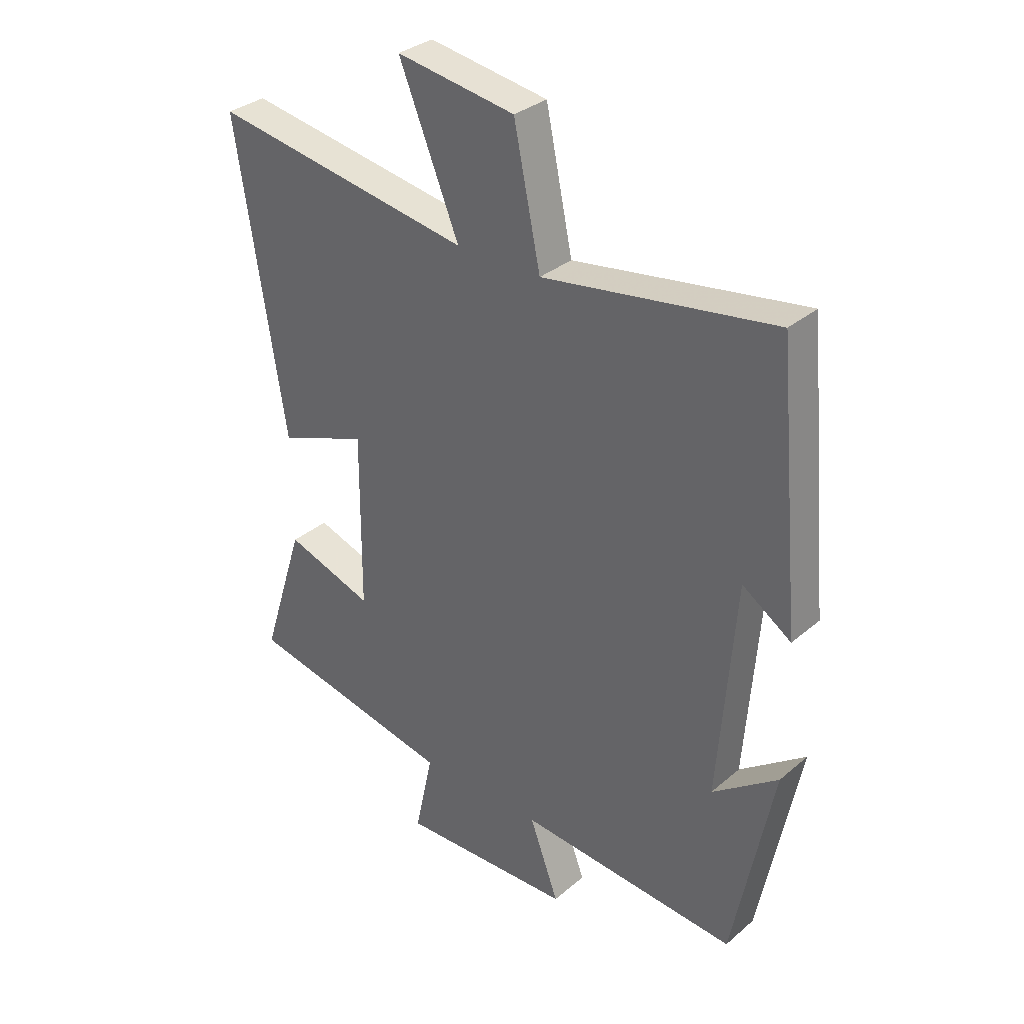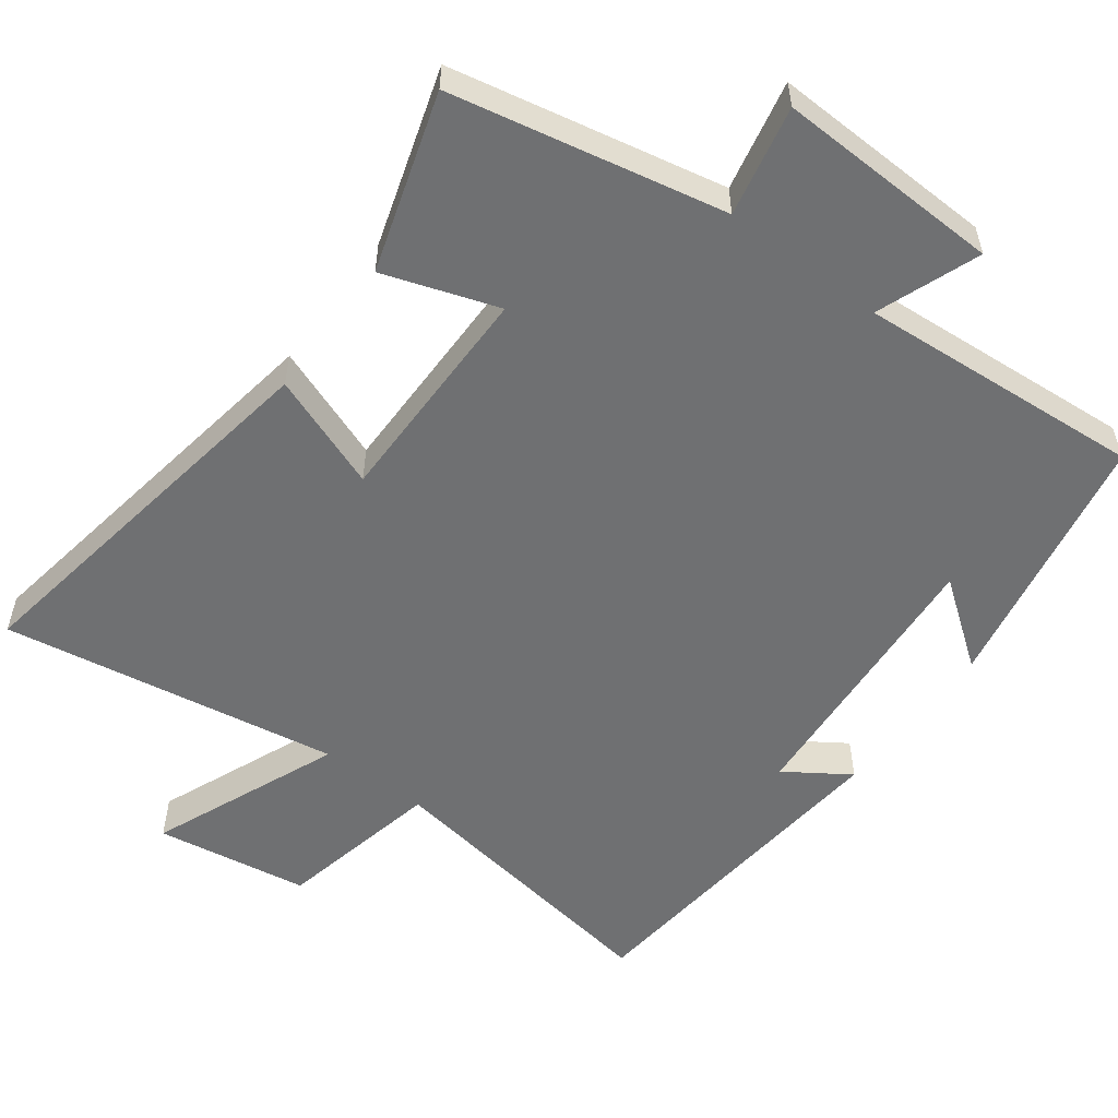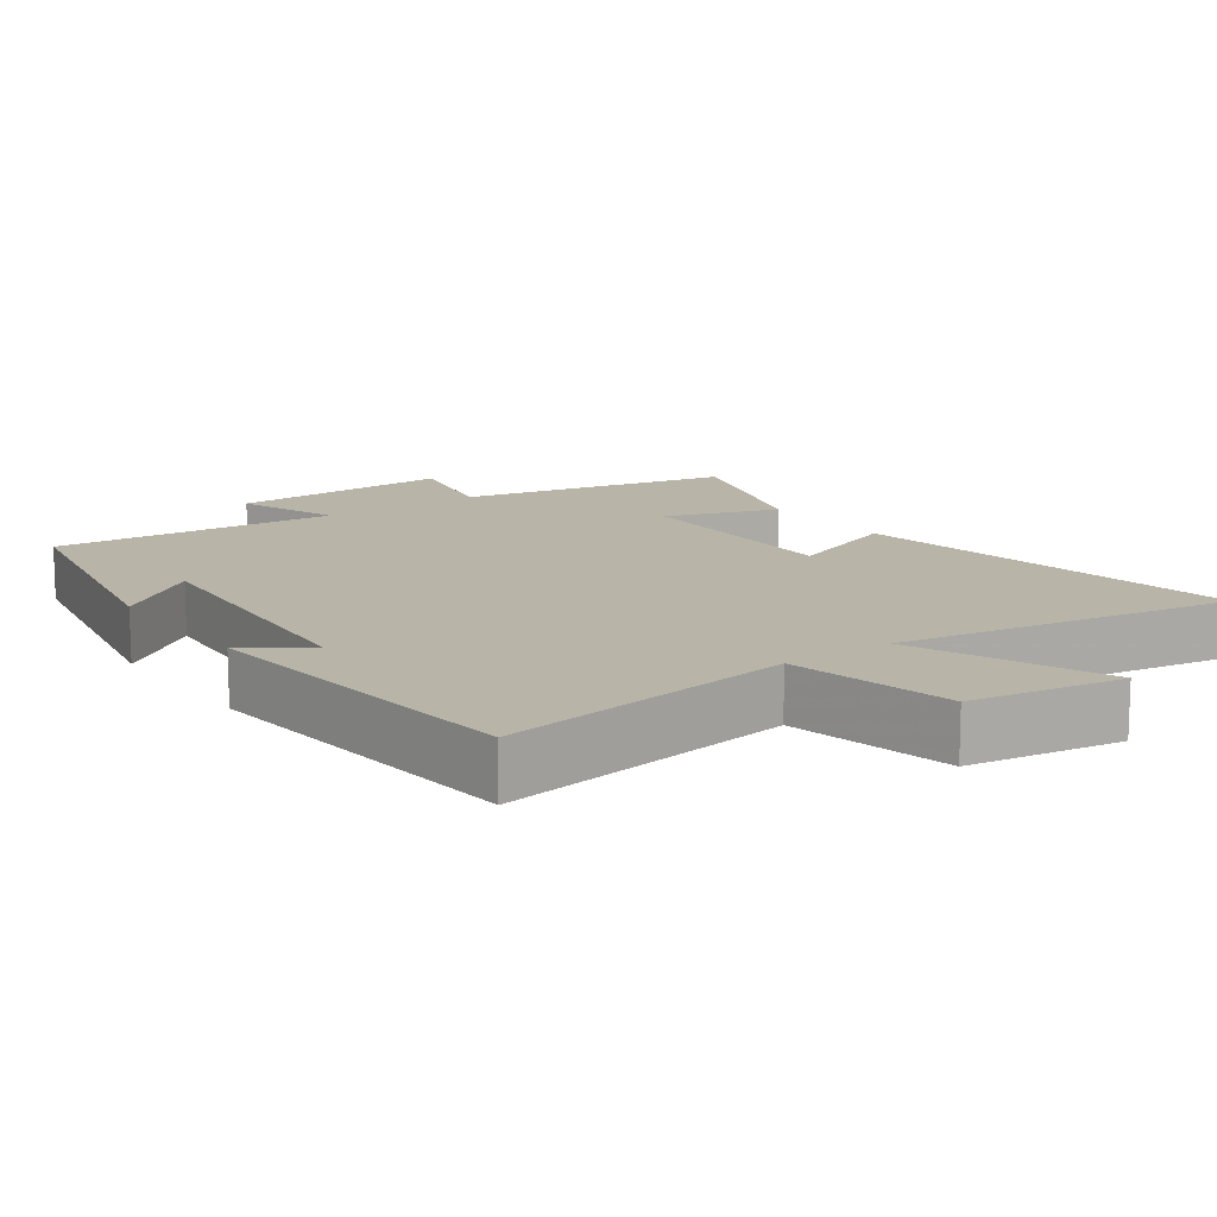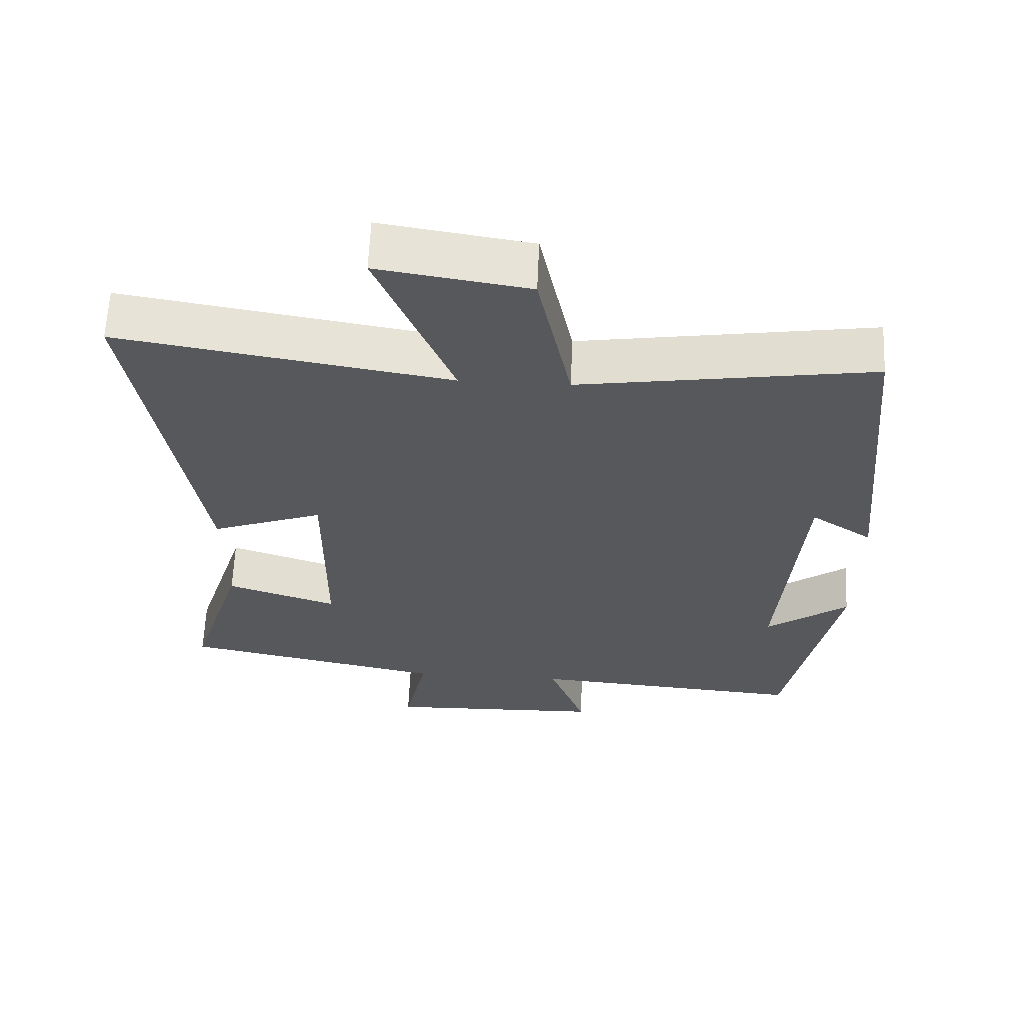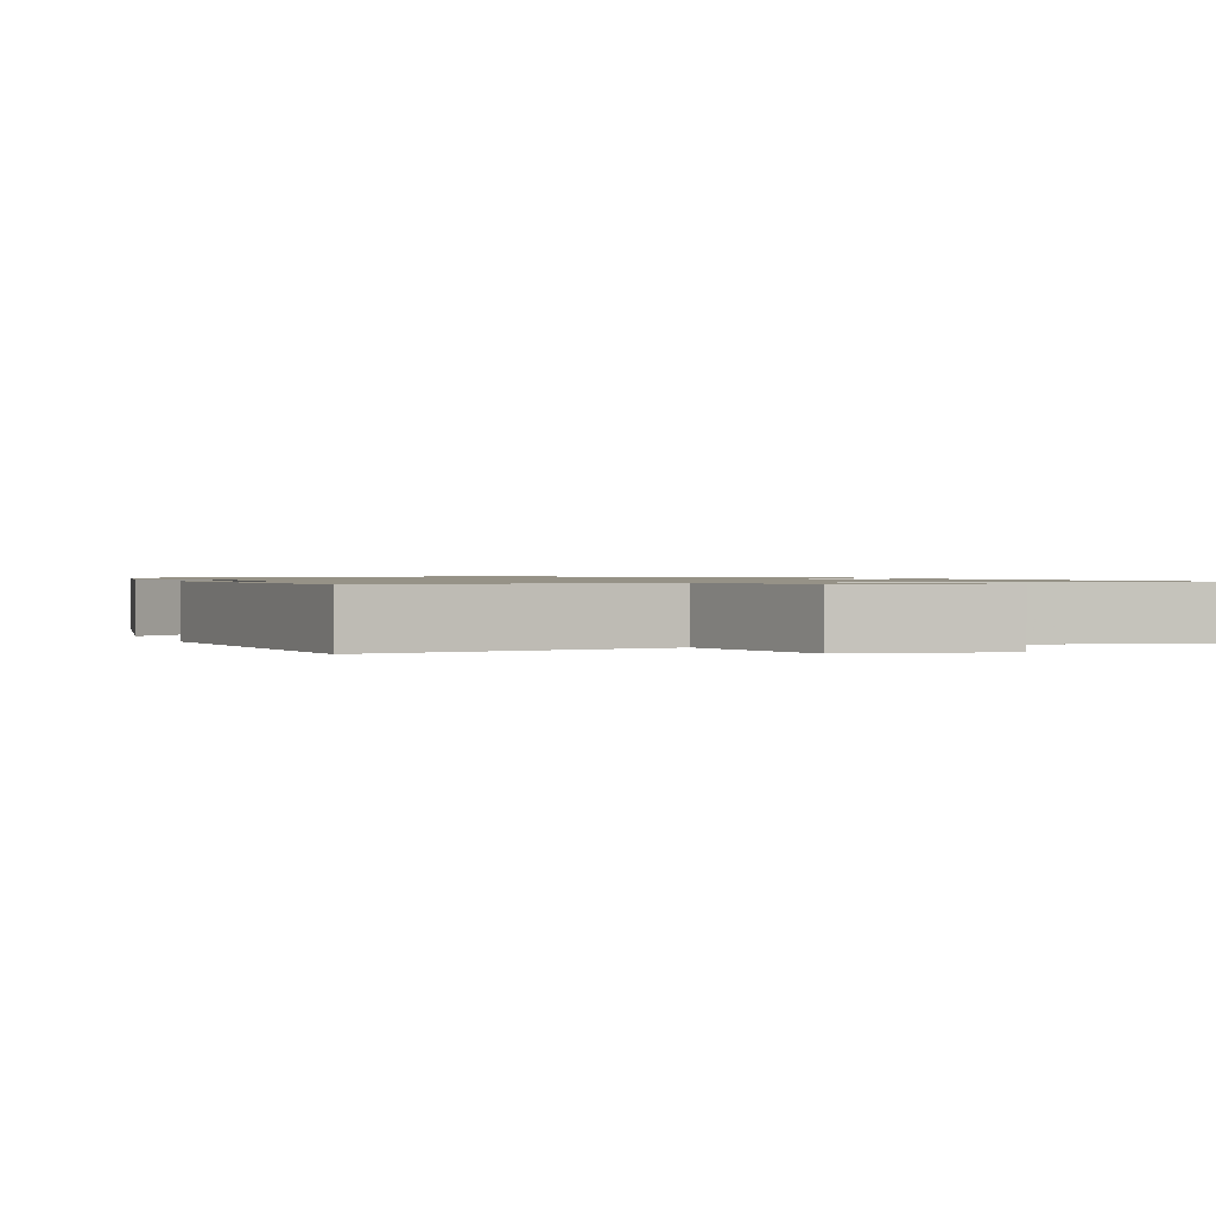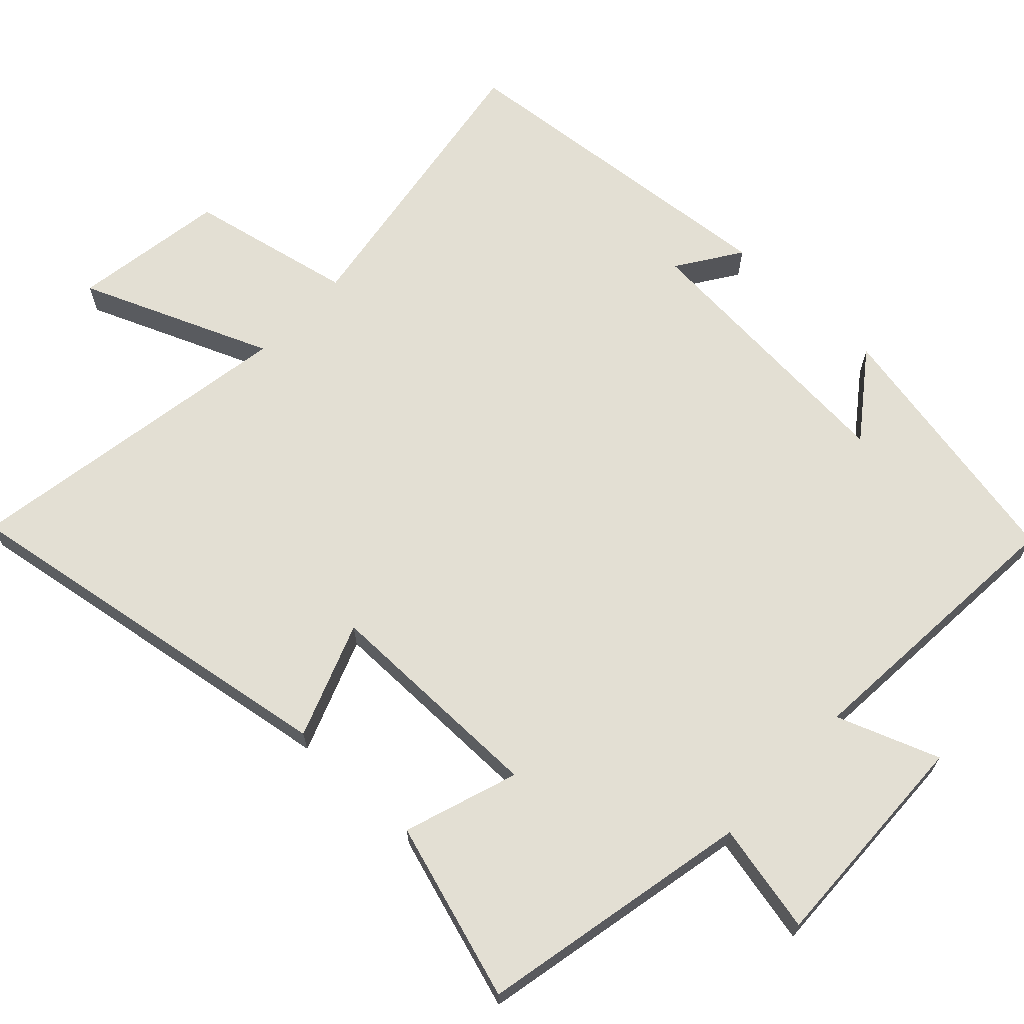
<metadata>
{"format":"obj","ext":"obj","renderer":"f3d","projection":"perspective","resolution":1024,"background":"white","views":[{"elev":32.7,"azim":-139.3,"up":"+Z"},{"elev":-54.8,"azim":143.1,"up":"+Y"},{"elev":13.3,"azim":-35.6,"up":"+Y"},{"elev":62.2,"azim":-177.5,"up":"+Z"},{"elev":1.0,"azim":-21.7,"up":"+Y"},{"elev":67.1,"azim":133.2,"up":"+Y"}]}
</metadata>
<code>
v -0.455 0.07 0.564
v -0.038 0.07 0.5
v 0.01 0.07 0.731
v 0.224 0.07 0.765
v 0.116 0.07 0.5
v 0.587 0.07 0.579
v 0.5 0.07 0.028
v 0.339 0.07 0.088
v 0.341 0.07 -0.228
v 0.5 0.07 -0.174
v 0.578 0.07 -0.421
v 0.198 0.07 -0.5
v 0.231 0.07 -0.653
v -0.083 0.07 -0.643
v -0.03 0.07 -0.5
v -0.428 0.07 -0.531
v -0.5 0.07 -0.162
v -0.382 0.07 -0.249
v -0.412 0.07 0.143
v -0.5 0.07 0.084
v -0.455 0 0.564
v -0.038 0 0.5
v 0.01 0 0.731
v 0.224 0 0.765
v 0.116 0 0.5
v 0.587 0 0.579
v 0.5 0 0.028
v 0.339 0 0.088
v 0.341 0 -0.228
v 0.5 0 -0.174
v 0.578 0 -0.421
v 0.198 0 -0.5
v 0.231 0 -0.653
v -0.083 0 -0.643
v -0.03 0 -0.5
v -0.428 0 -0.531
v -0.5 0 -0.162
v -0.382 0 -0.249
v -0.412 0 0.143
v -0.5 0 0.084
f 19 20 1 2
f 18 19 2
f 16 17 18
f 15 16 18 2
f 12 13 14 15
f 11 12 15
f 10 11 15
f 9 10 15
f 8 9 15 2
f 5 6 7 8
f 5 8 2
f 2 3 4 5
f 22 21 40 39
f 22 39 38
f 38 37 36
f 22 38 36 35
f 35 34 33 32
f 35 32 31
f 35 31 30
f 35 30 29
f 22 35 29 28
f 28 27 26 25
f 22 28 25
f 25 24 23 22
f 1 21 22 2
f 2 22 23 3
f 3 23 24 4
f 4 24 25 5
f 5 25 26 6
f 6 26 27 7
f 7 27 28 8
f 8 28 29 9
f 9 29 30 10
f 10 30 31 11
f 11 31 32 12
f 12 32 33 13
f 13 33 34 14
f 14 34 35 15
f 15 35 36 16
f 16 36 37 17
f 17 37 38 18
f 18 38 39 19
f 19 39 40 20
f 20 40 21 1

</code>
